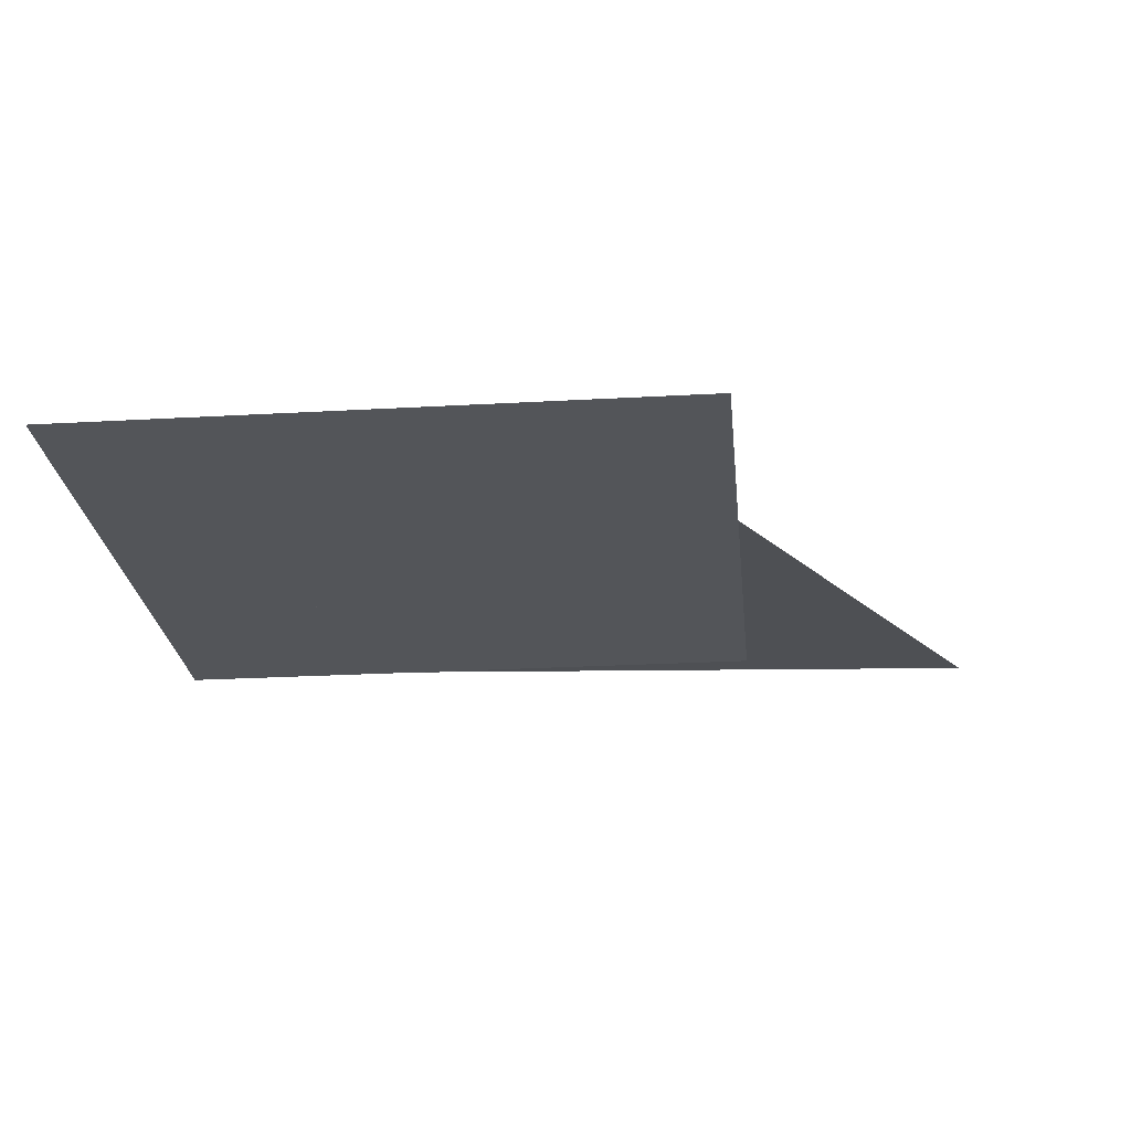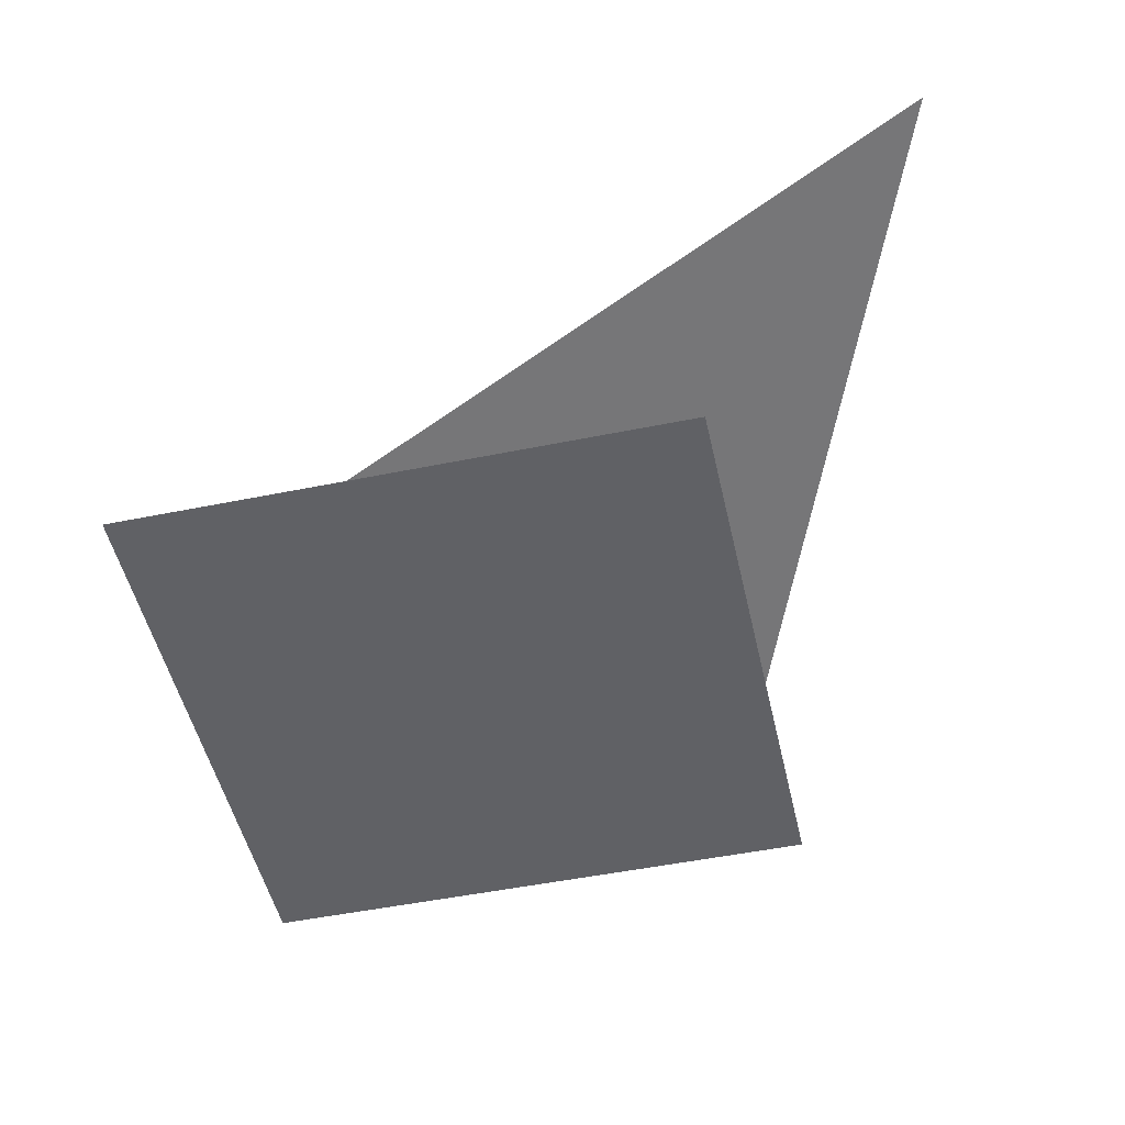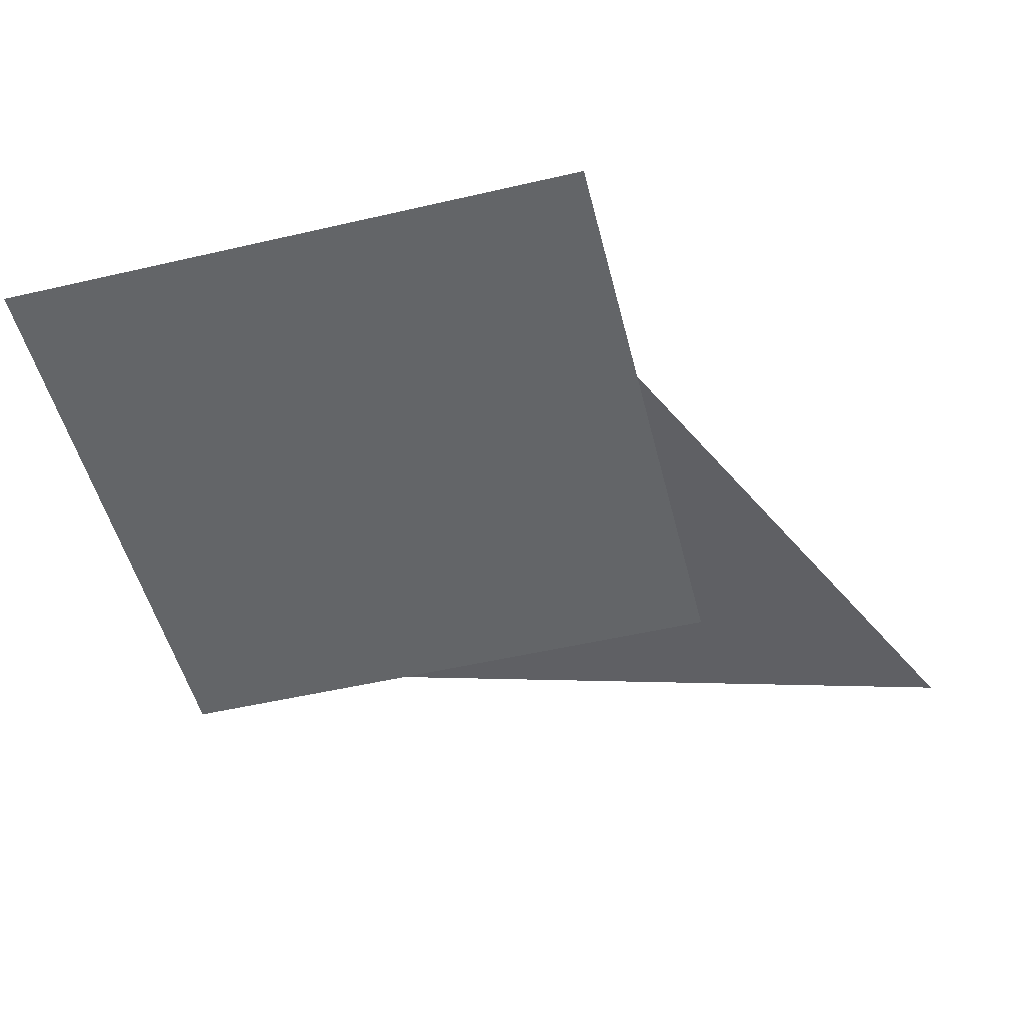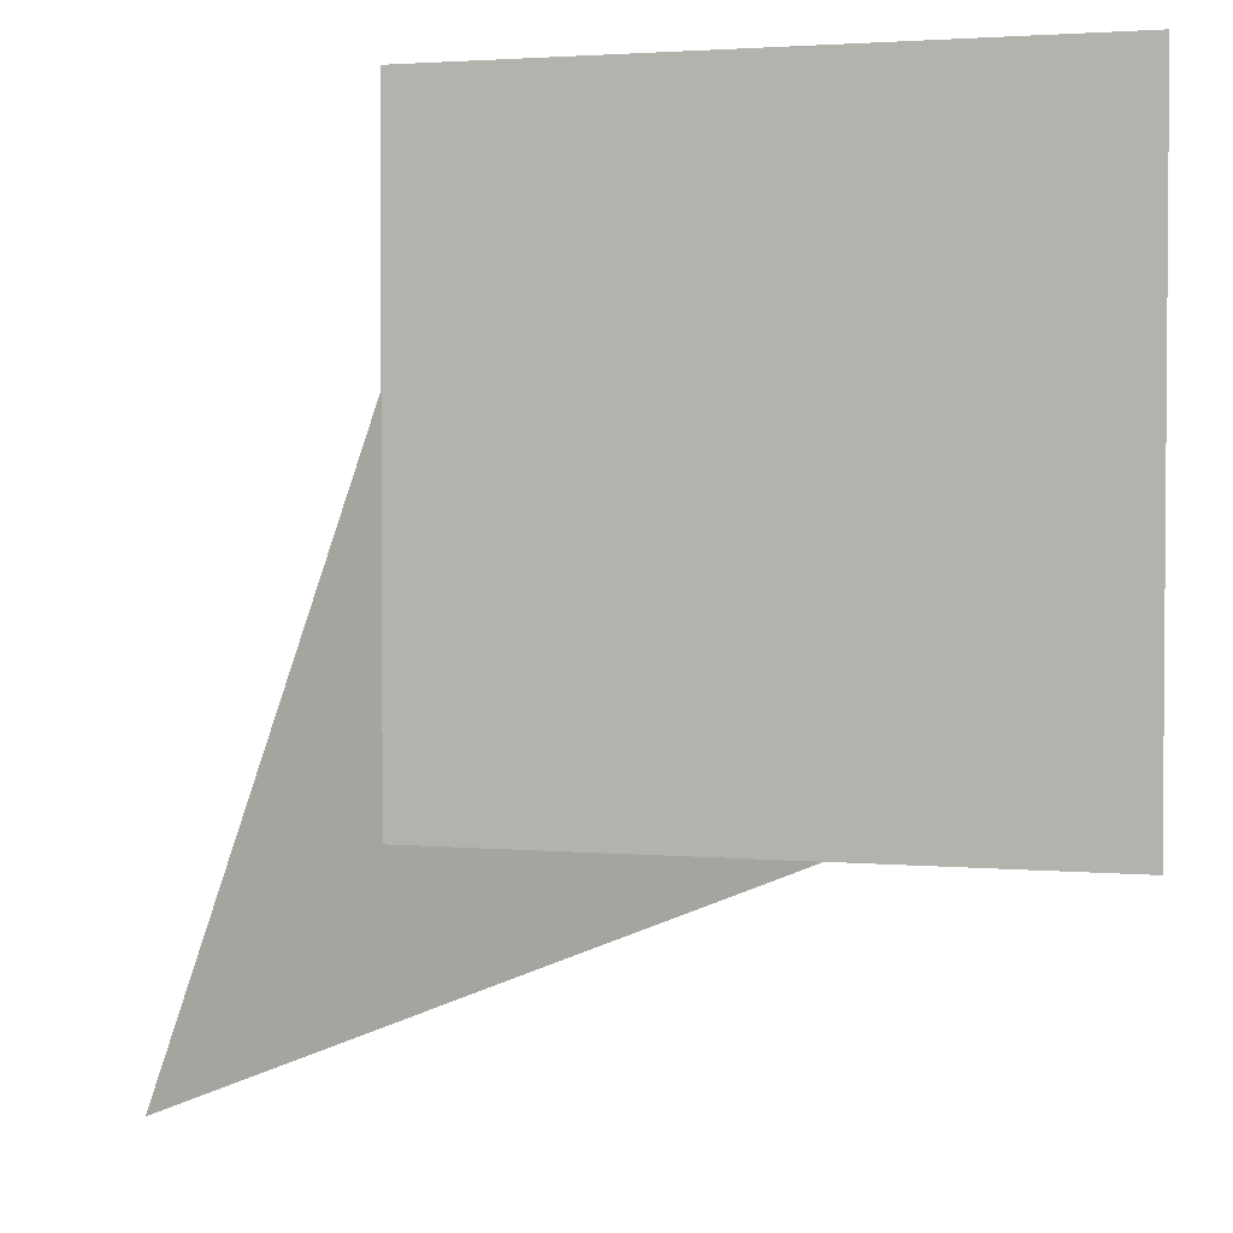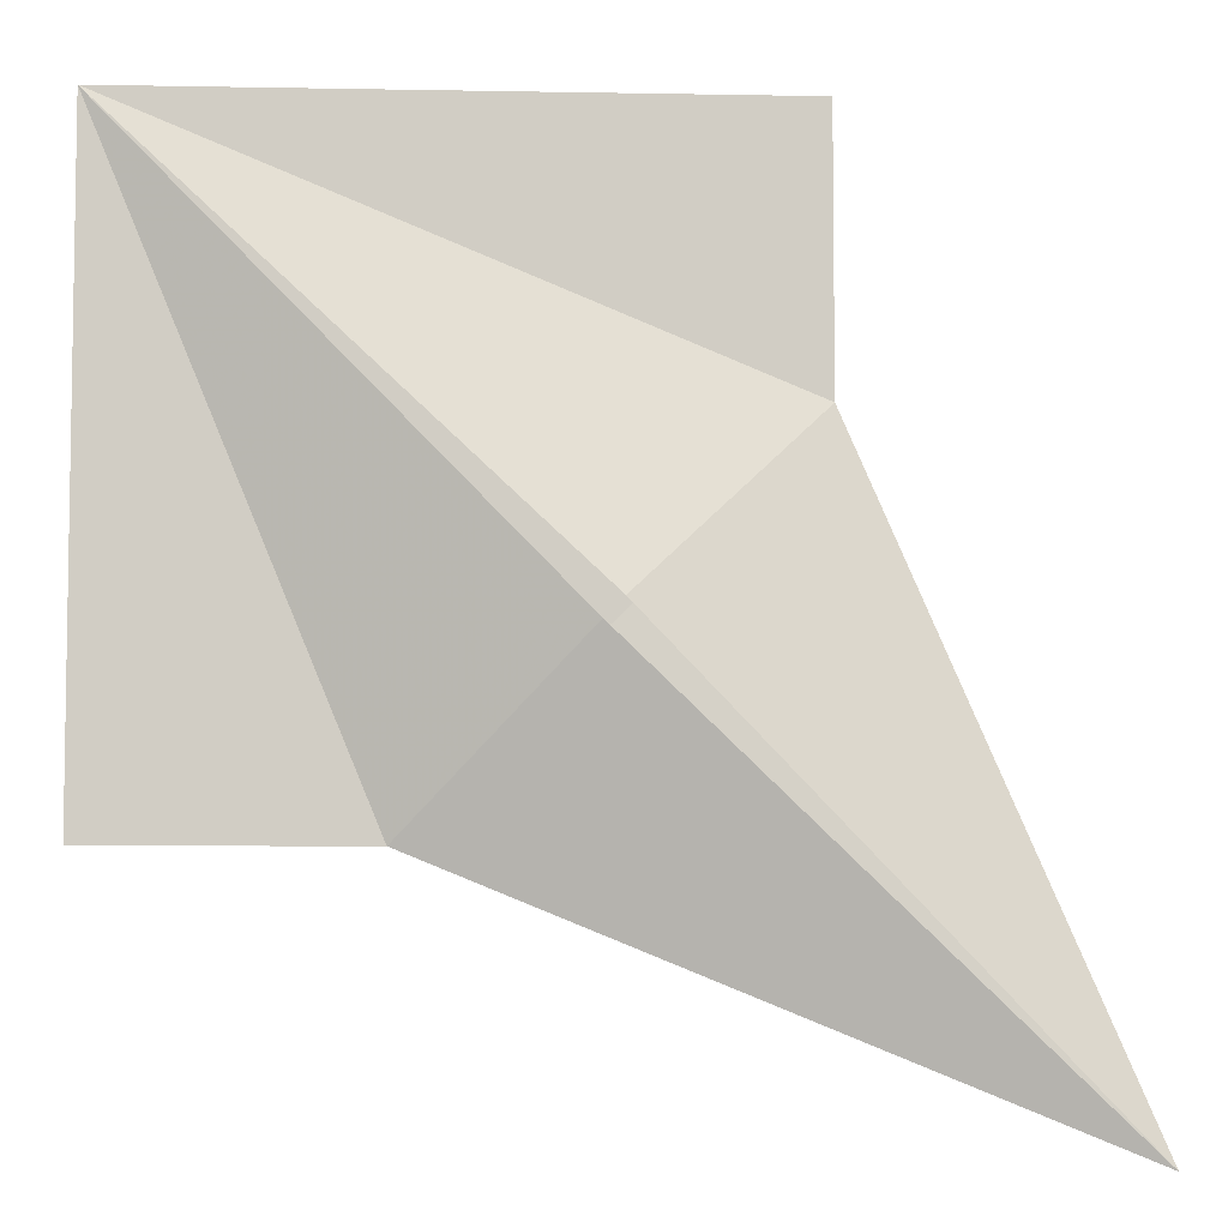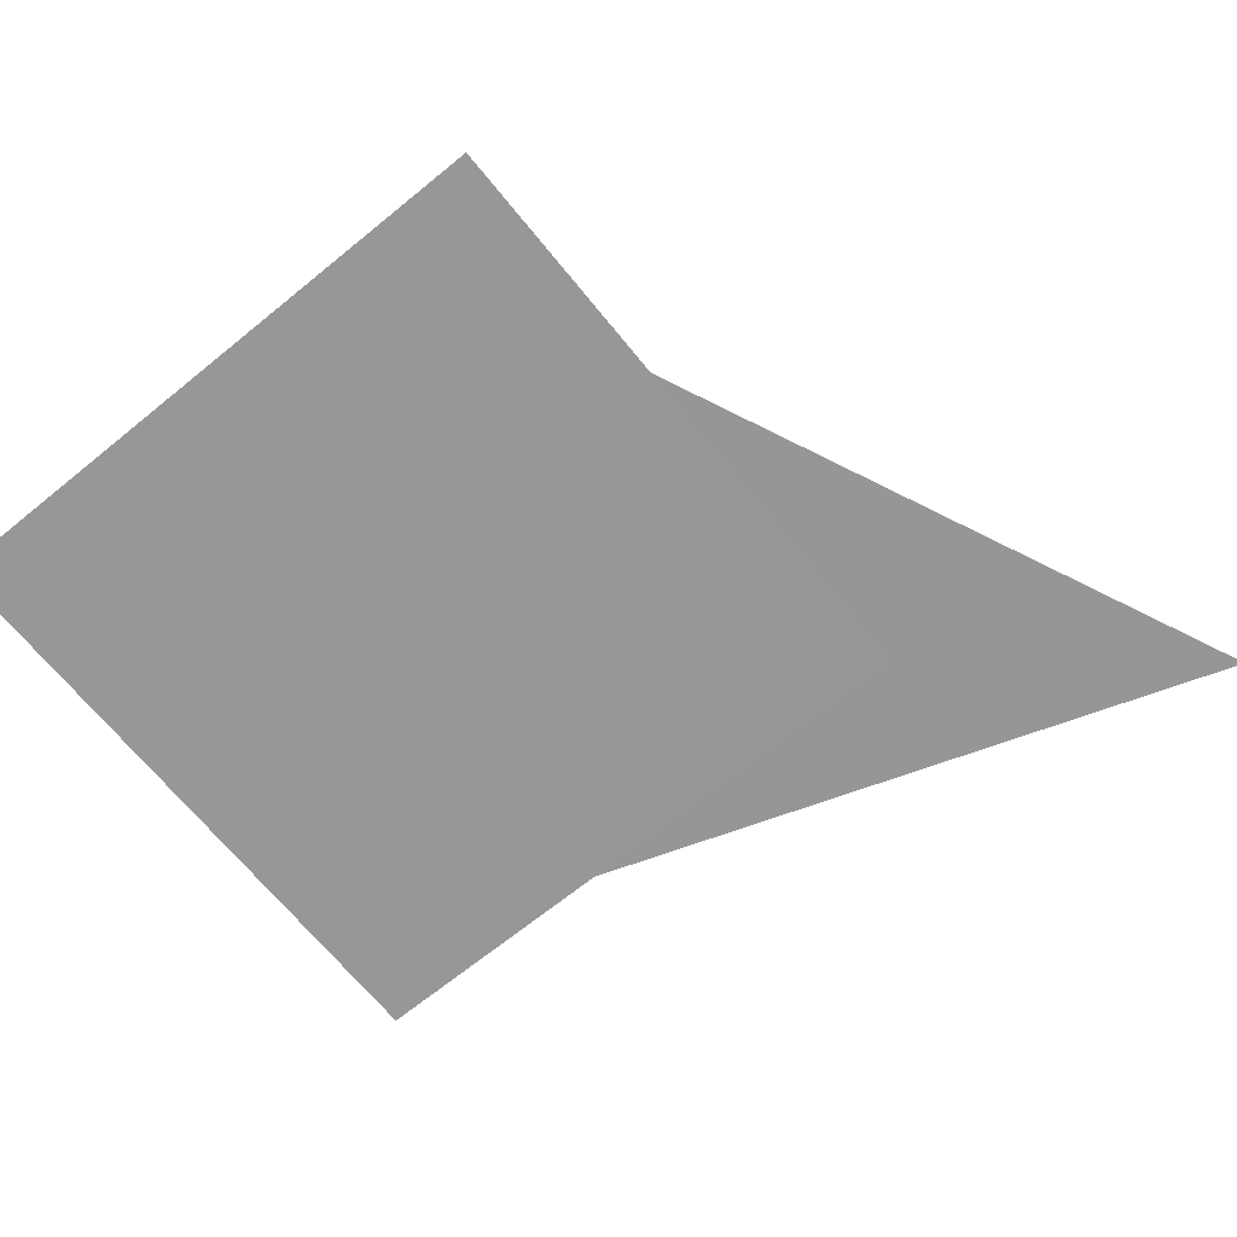
<metadata>
{"format":"obj","ext":"obj","renderer":"f3d","projection":"perspective","resolution":1024,"background":"white","views":[{"elev":-24.2,"azim":-84.6,"up":"+Z"},{"elev":-50.2,"azim":12.6,"up":"+Z"},{"elev":-51.4,"azim":-75.9,"up":"+Z"},{"elev":2.6,"azim":-162.3,"up":"+Y"},{"elev":-6.0,"azim":-3.2,"up":"+Y"},{"elev":-68.2,"azim":-50.9,"up":"+Z"}]}
</metadata>
<code>
v 3.02e-16 2 1.732e-16
v -1.421e-16 -6.661e-16 -1.489e-32
v -2 2 3.464e-16
v -2 1.048e-15 -1.732e-16
v -1.421e-16 3.59e-16 7.308e-33
v 5.469e-16 2 -7.174e-17
v -2 2 -2.449e-16
v -1.421e-16 -6.661e-16 -1.489e-32
v 3.485e-16 1.172 2.029e-16
v -2 2 3.464e-16
v -1.421e-16 -2.842e-16 -1.231e-32
v -2 1.599e-16 -1.732e-16
v -2 2 -2.461e-32
v 3.155e-31 -1.421e-16 0
v -2 2 0
v -1.172 -1.318e-16 0
v -3.87e-16 -6.661e-16 1.11e-34
v -1.172 -1.264e-17 1.435e-16
v 3.064e-16 1.172 2.029e-16
v -0.5687 0.6271 0.2578
v 4.441e-16 1.172 2.22e-16
v 0.816 -0.816 0.2644
v 0.816 -0.816 0.2644
v 4.441e-16 1.172 8.327e-17
v -1.172 -6.661e-16 7.772e-16
v 0.816 -0.816 0.2644
v -1.172 -8.882e-16 7.216e-16
v -0.6271 0.5687 0.2578
v -0.6271 0.5687 0.2578
v -1.172 -9.992e-16 4.996e-16
v -2 2 1.443e-15
v -2 2 3.886e-16
v 3.331e-16 1.172 2.22e-16
v -0.5687 0.6271 0.2578
f 1 2 3
f 4 5 6 7
f 8 9 10
f 11 12 13
f 14 15 16
f 17 18 19
f 20 21 22
f 23 24 25
f 26 27 28
f 29 30 31
f 32 33 34

</code>
